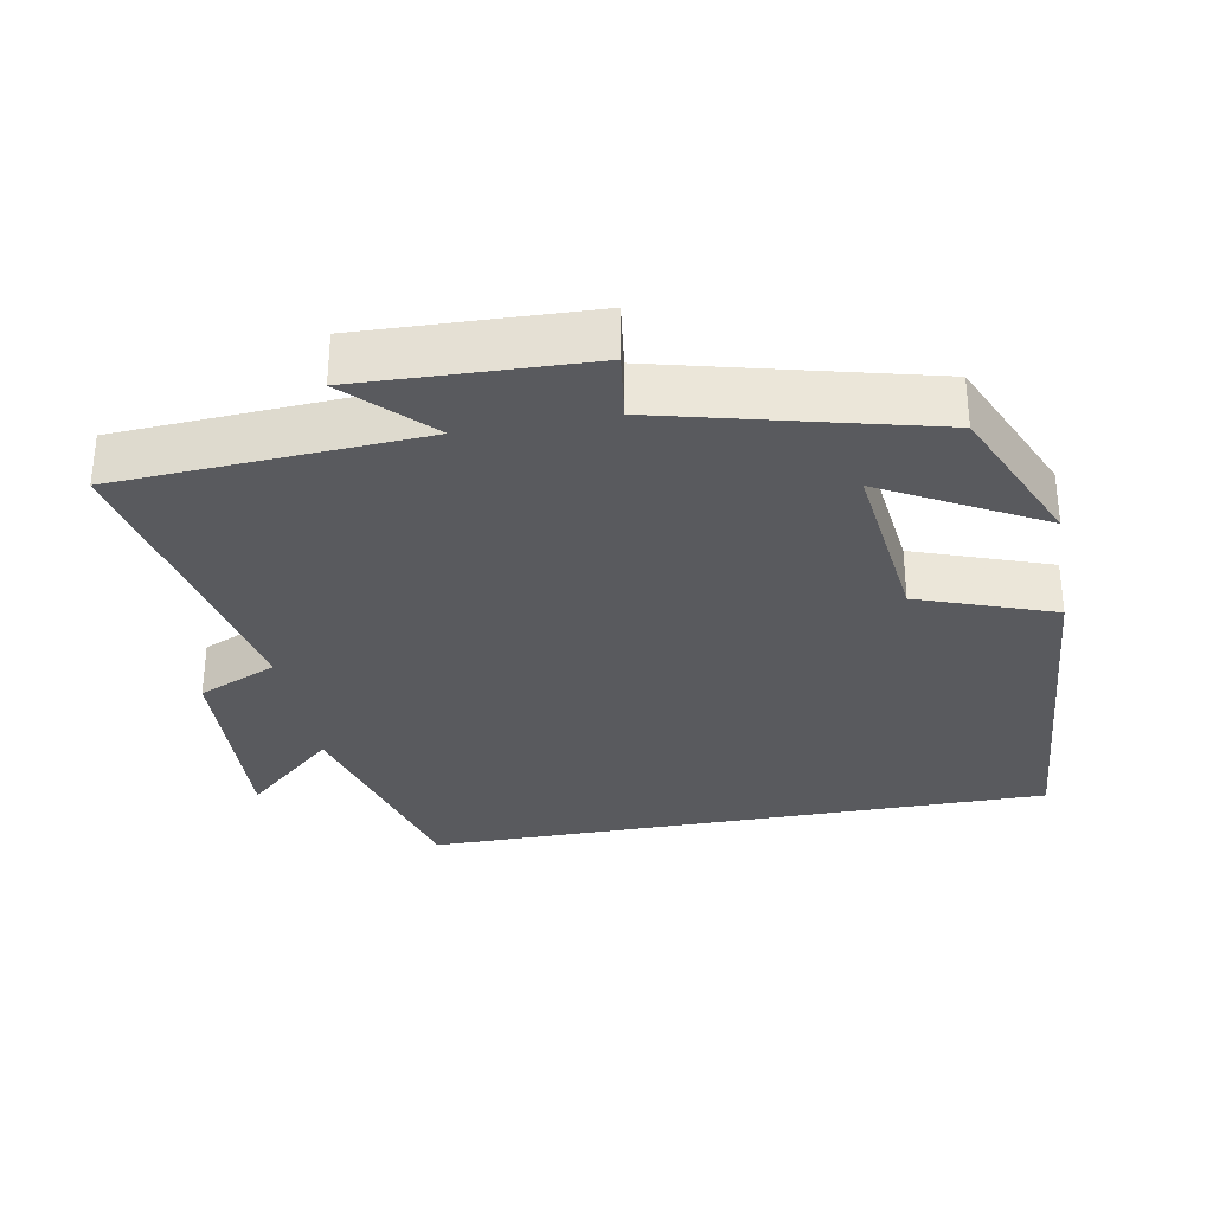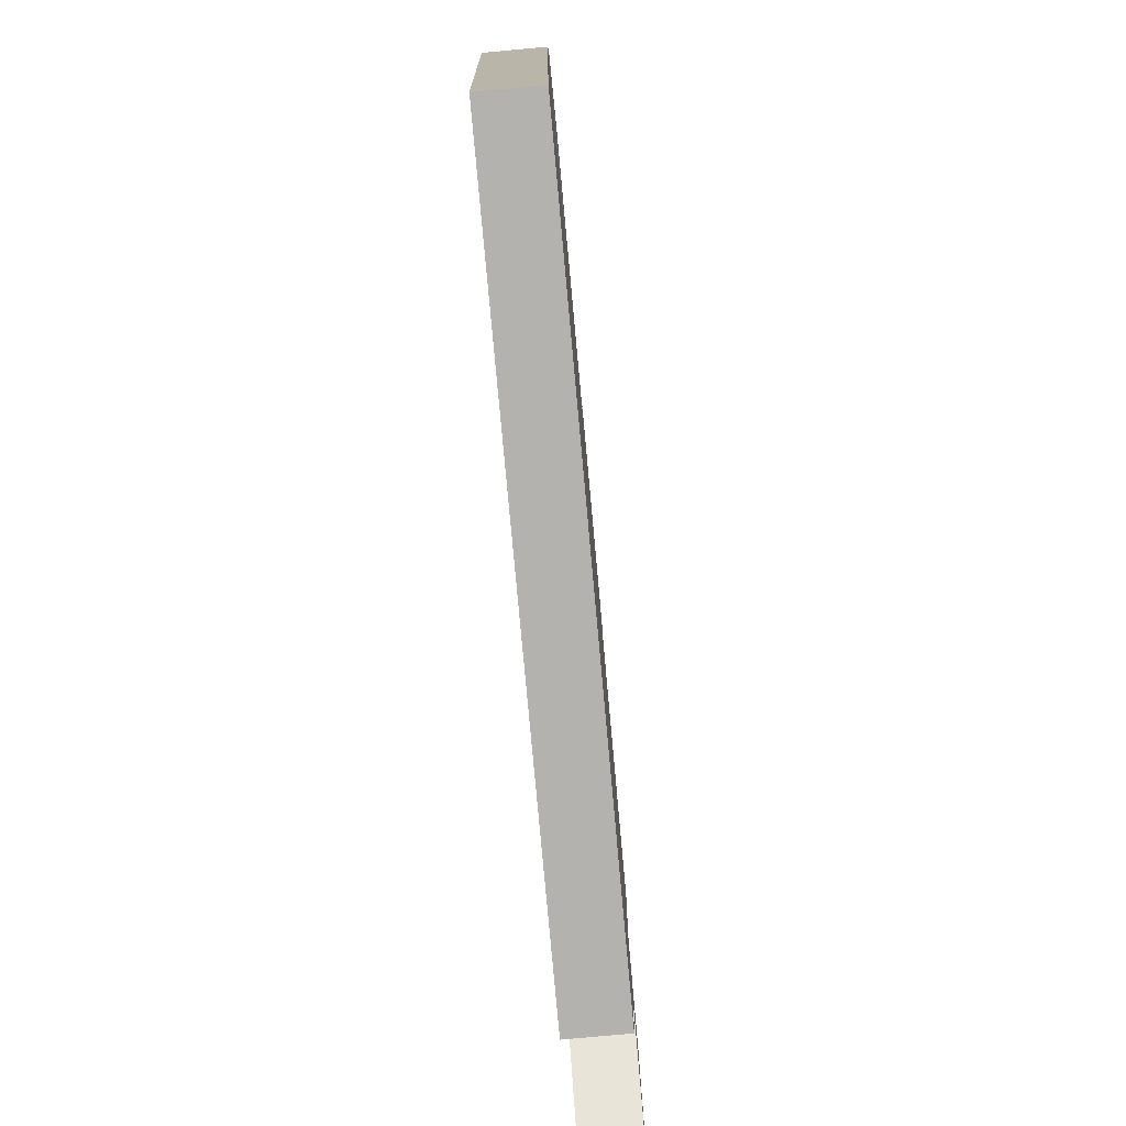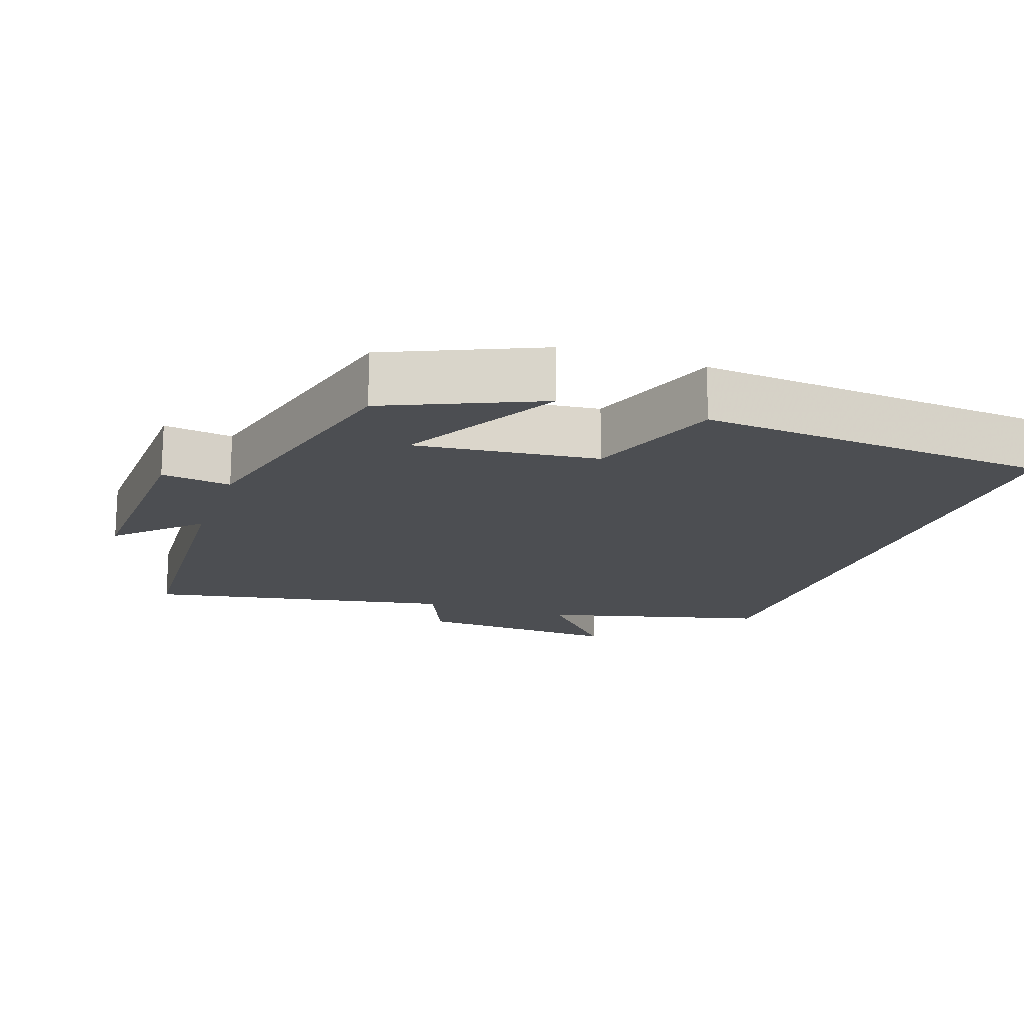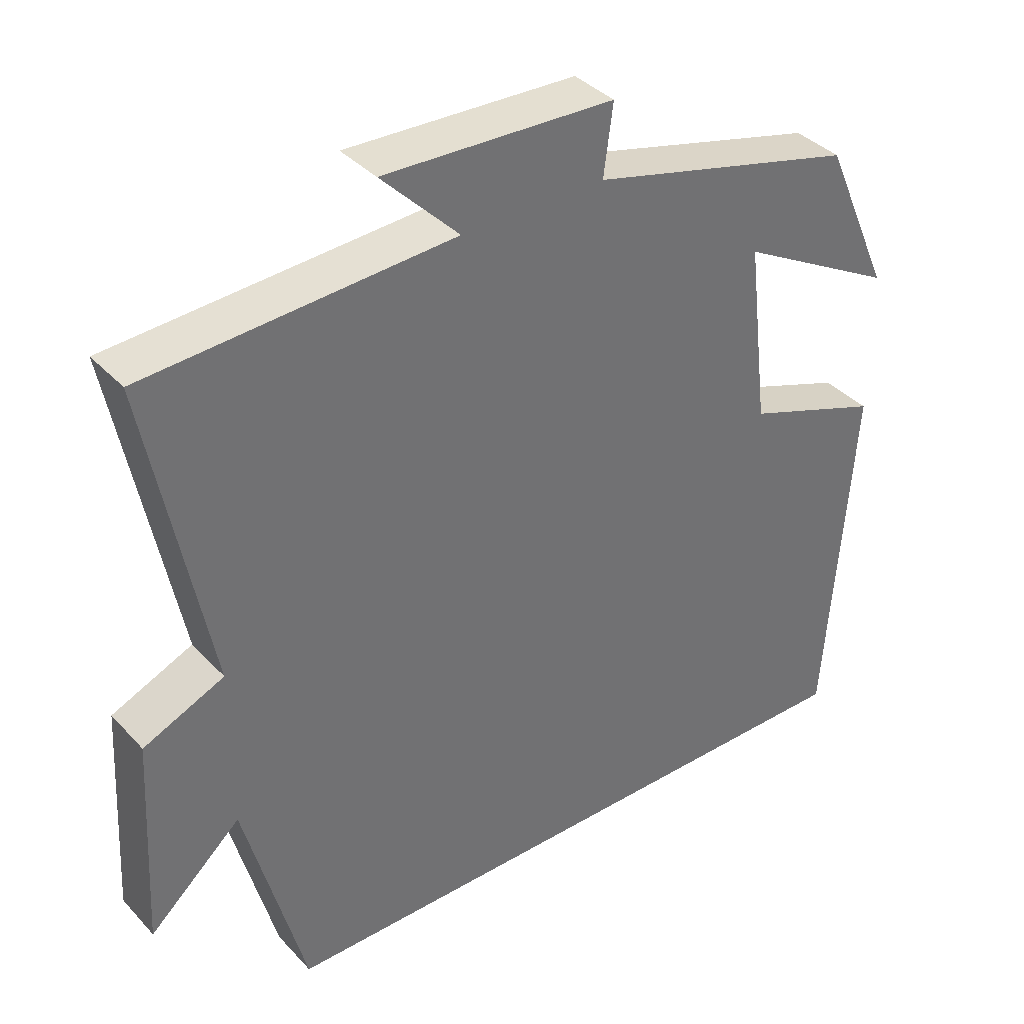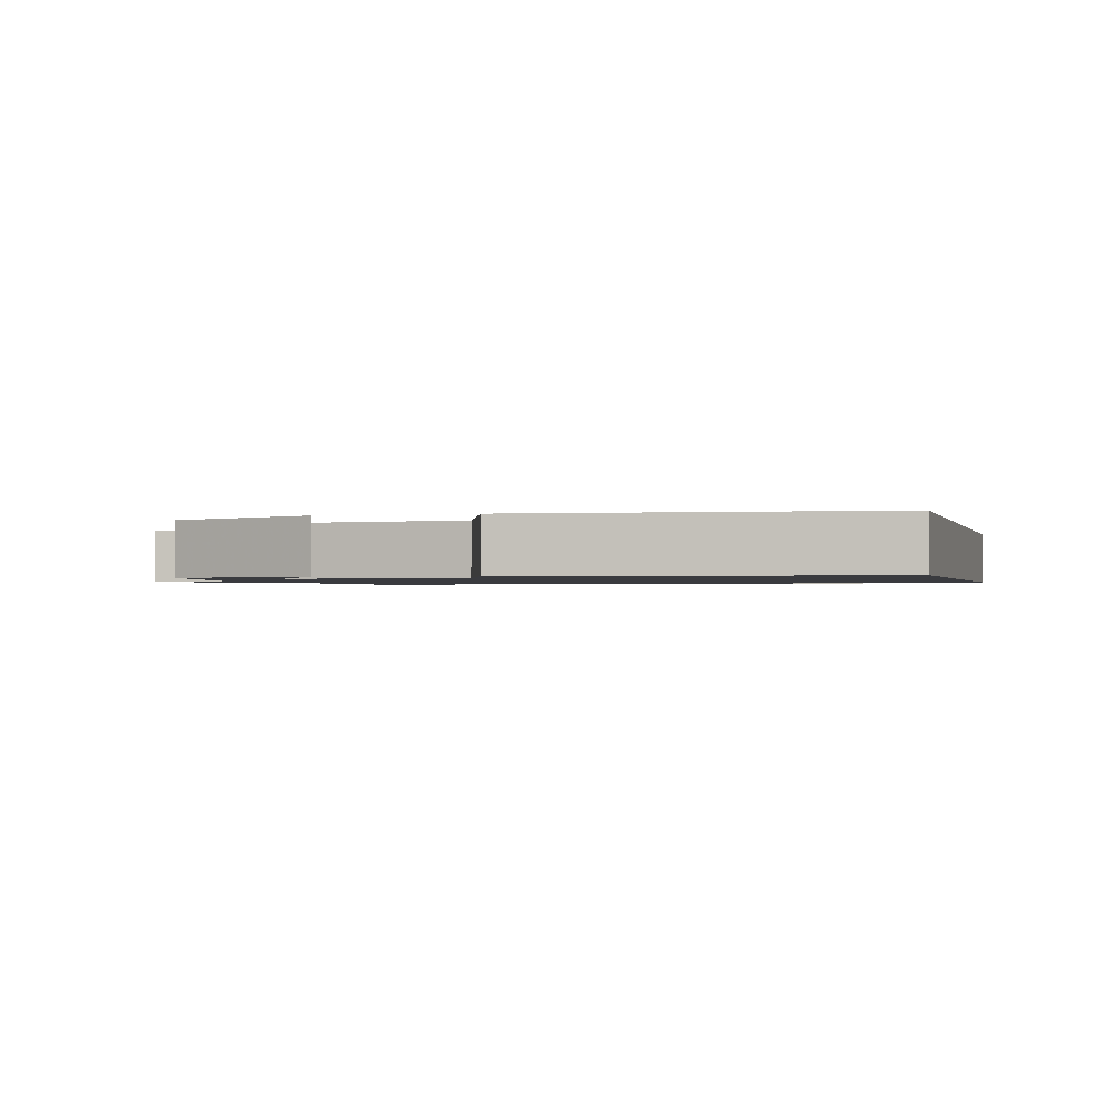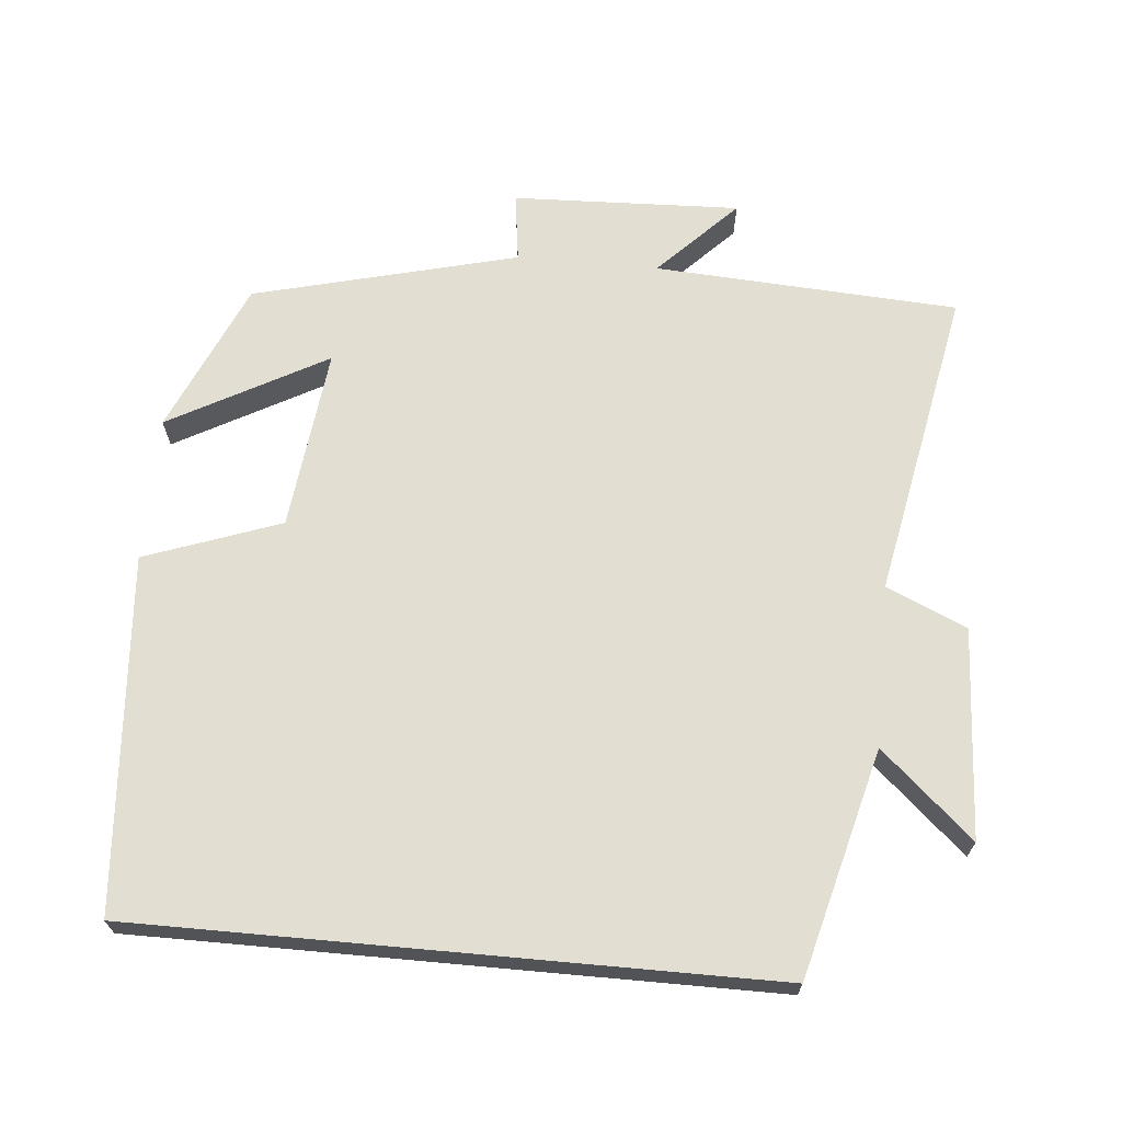
<metadata>
{"format":"obj","ext":"obj","renderer":"f3d","projection":"perspective","resolution":1024,"background":"white","views":[{"elev":-31.6,"azim":10.4,"up":"+Y"},{"elev":-79.8,"azim":95.2,"up":"+Z"},{"elev":-16.9,"azim":70.6,"up":"+Y"},{"elev":37.4,"azim":-37.1,"up":"+Z"},{"elev":-1.2,"azim":104.6,"up":"+Y"},{"elev":67.5,"azim":-174.8,"up":"+Y"}]}
</metadata>
<code>
v -0.417 0.07 -0.5
v -0.5 0.07 -0.184
v -0.628 0.07 -0.299
v -0.612 0.07 -0.007
v -0.5 0.07 0.042
v -0.584 0.07 0.475
v -0.16 0.07 0.5
v -0.267 0.07 0.609
v 0.051 0.07 0.597
v 0.038 0.07 0.5
v 0.407 0.07 0.407
v 0.5 0.07 0.196
v 0.281 0.07 0.316
v 0.311 0.07 0.062
v 0.5 0.07 -0.006
v 0.463 0.07 -0.5
v -0.417 0 -0.5
v -0.5 0 -0.184
v -0.628 0 -0.299
v -0.612 0 -0.007
v -0.5 0 0.042
v -0.584 0 0.475
v -0.16 0 0.5
v -0.267 0 0.609
v 0.051 0 0.597
v 0.038 0 0.5
v 0.407 0 0.407
v 0.5 0 0.196
v 0.281 0 0.316
v 0.311 0 0.062
v 0.5 0 -0.006
v 0.463 0 -0.5
f 14 15 16 1
f 13 14 1 2
f 10 11 12 13
f 10 13 2
f 7 8 9 10
f 5 6 7 10
f 5 10 2 3
f 3 4 5
f 17 32 31 30
f 18 17 30 29
f 29 28 27 26
f 18 29 26
f 26 25 24 23
f 26 23 22 21
f 19 18 26 21
f 21 20 19
f 1 17 18 2
f 2 18 19 3
f 3 19 20 4
f 4 20 21 5
f 5 21 22 6
f 6 22 23 7
f 7 23 24 8
f 8 24 25 9
f 9 25 26 10
f 10 26 27 11
f 11 27 28 12
f 12 28 29 13
f 13 29 30 14
f 14 30 31 15
f 15 31 32 16
f 16 32 17 1

</code>
